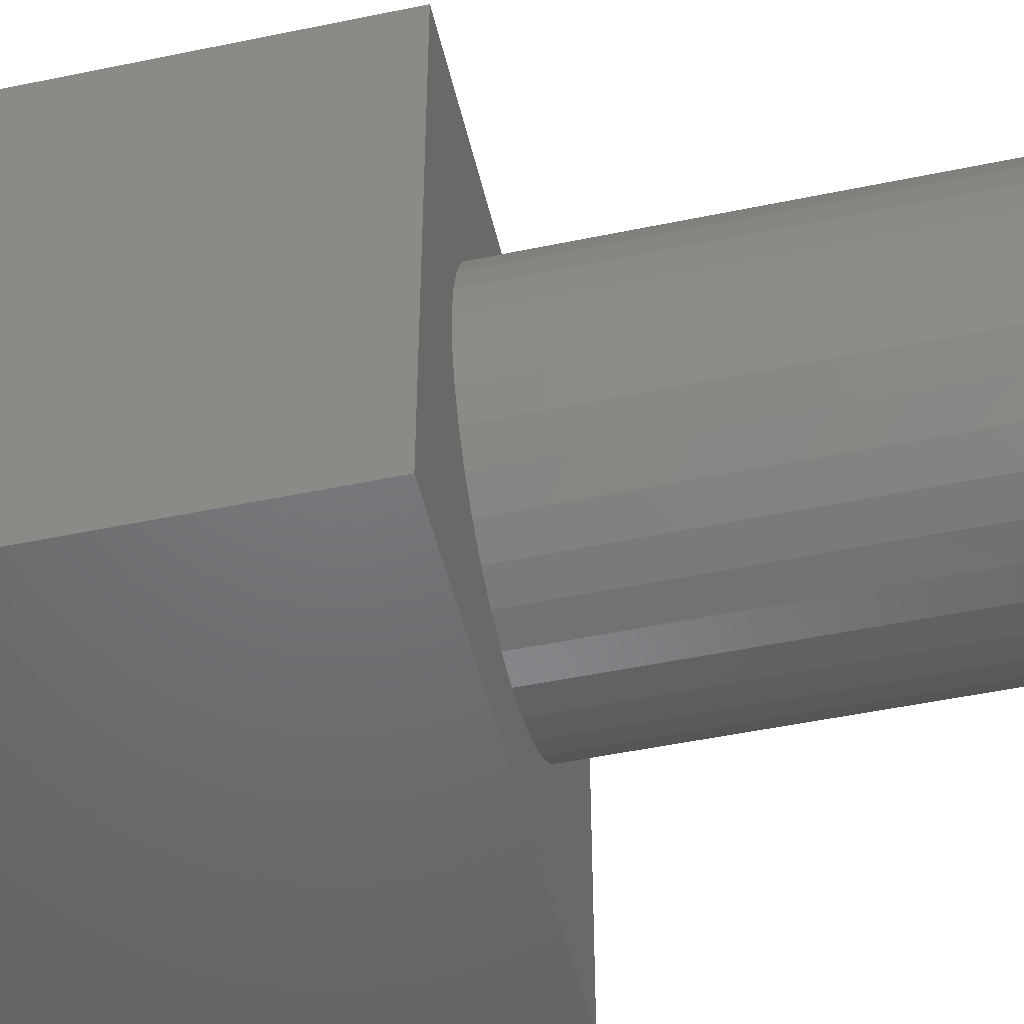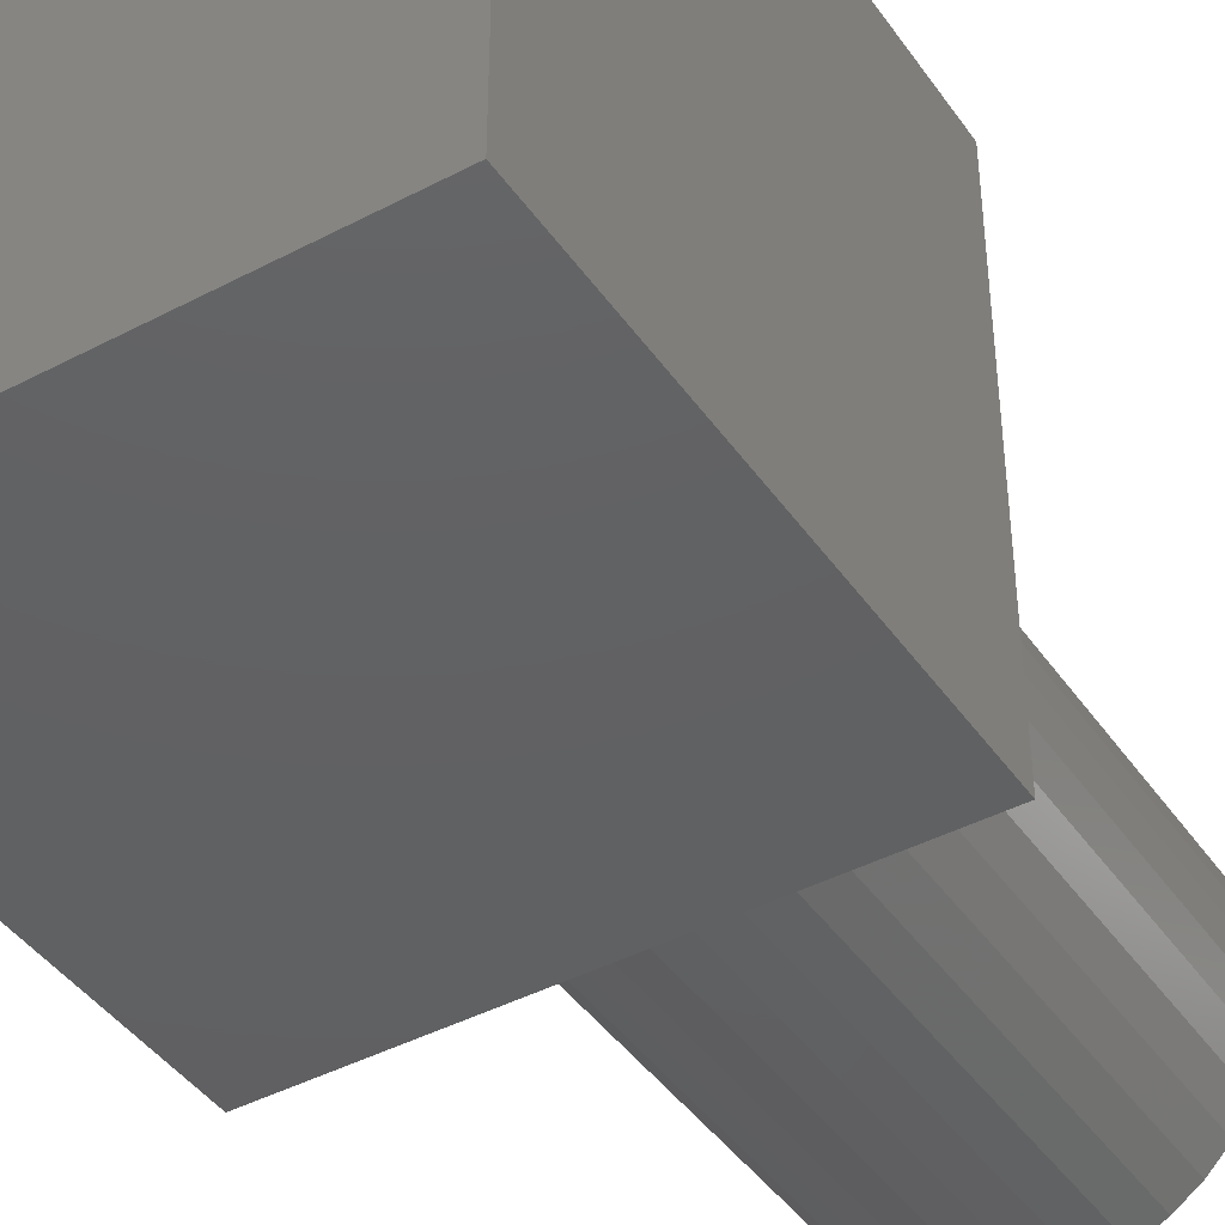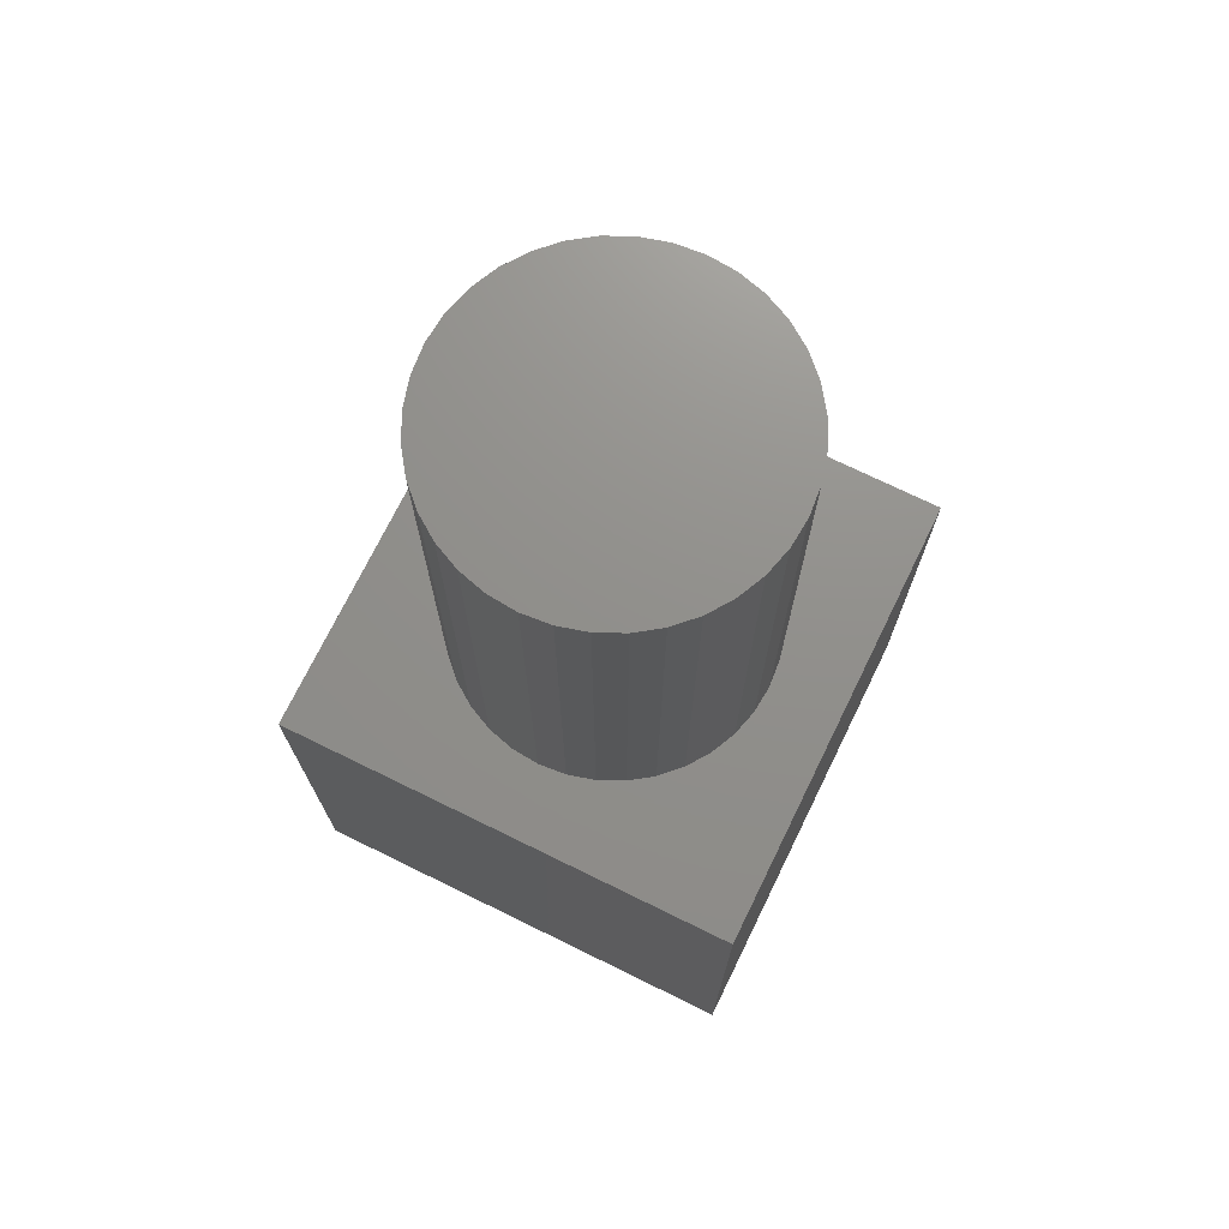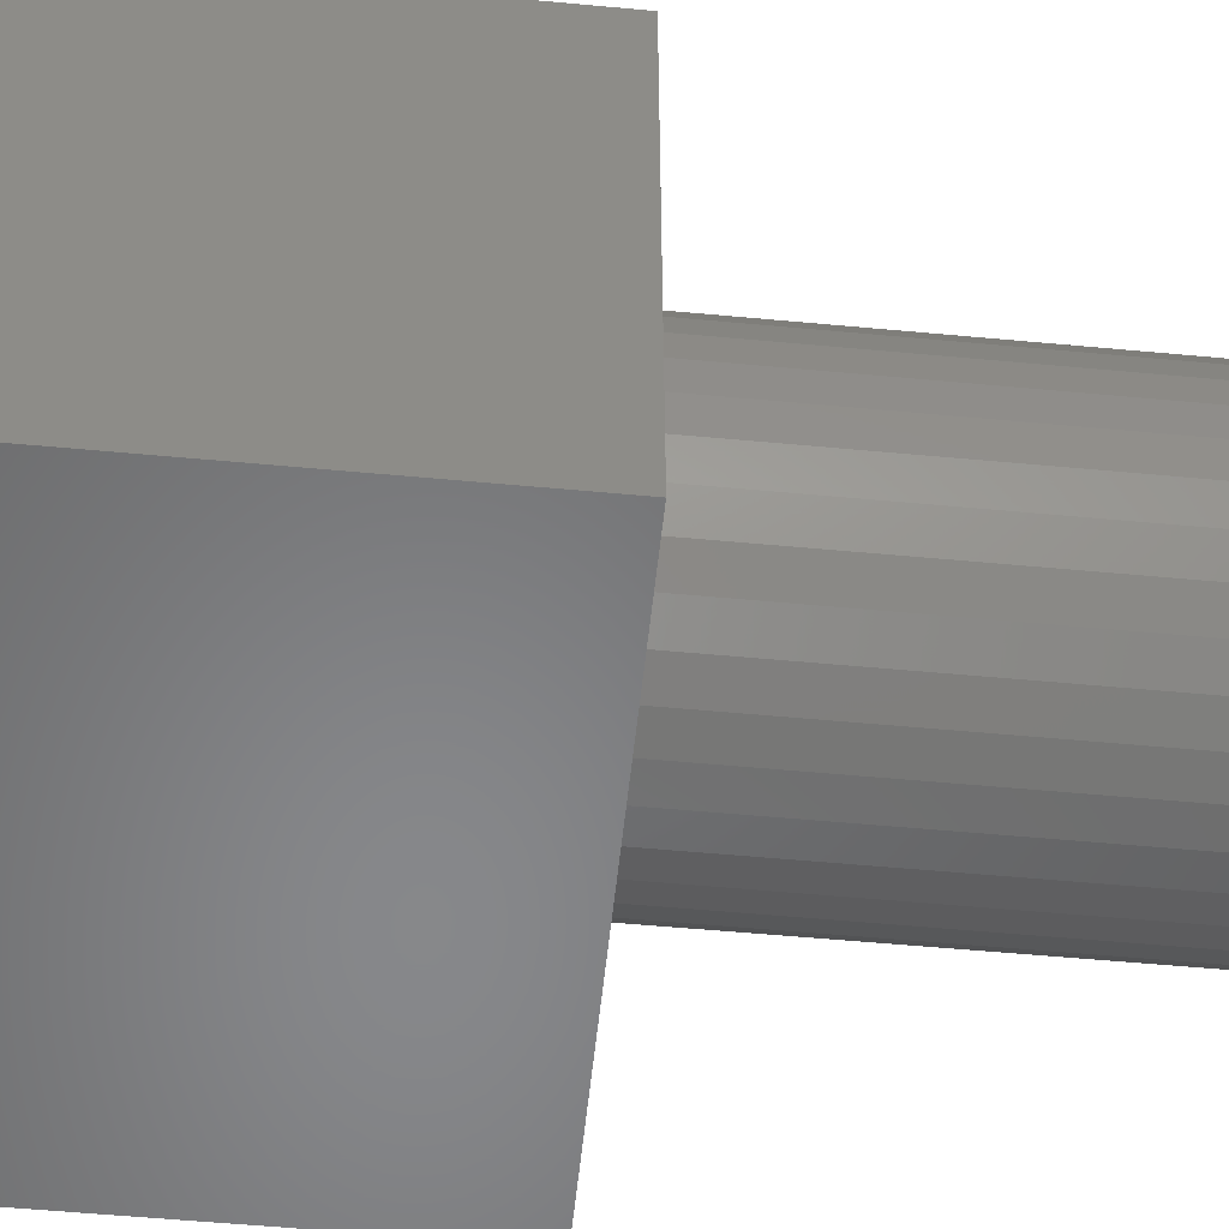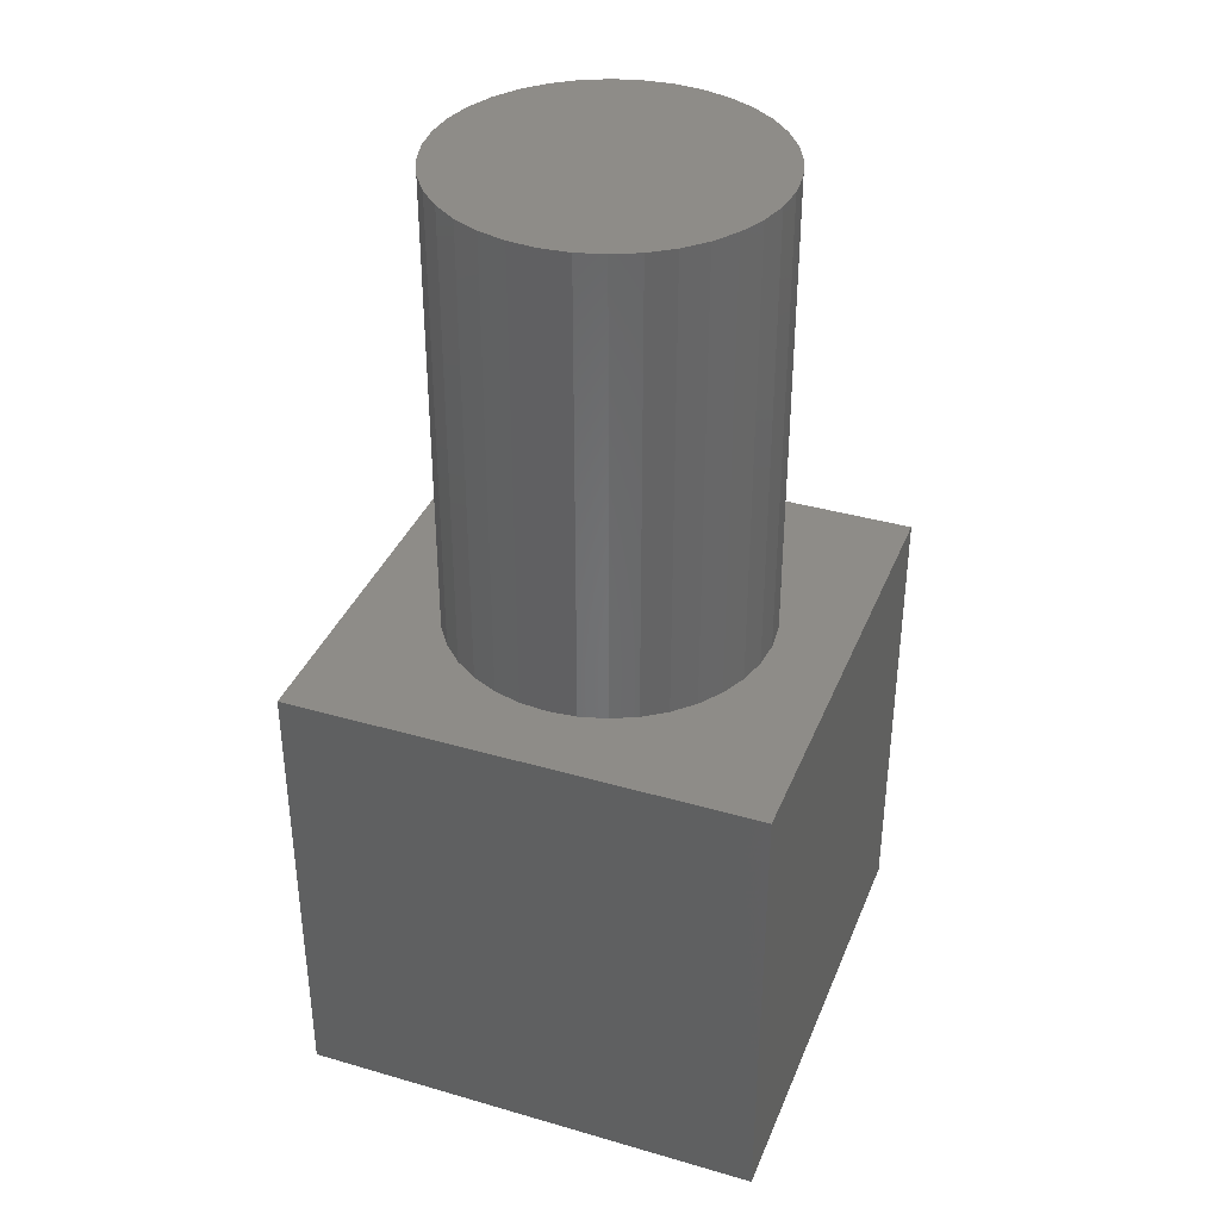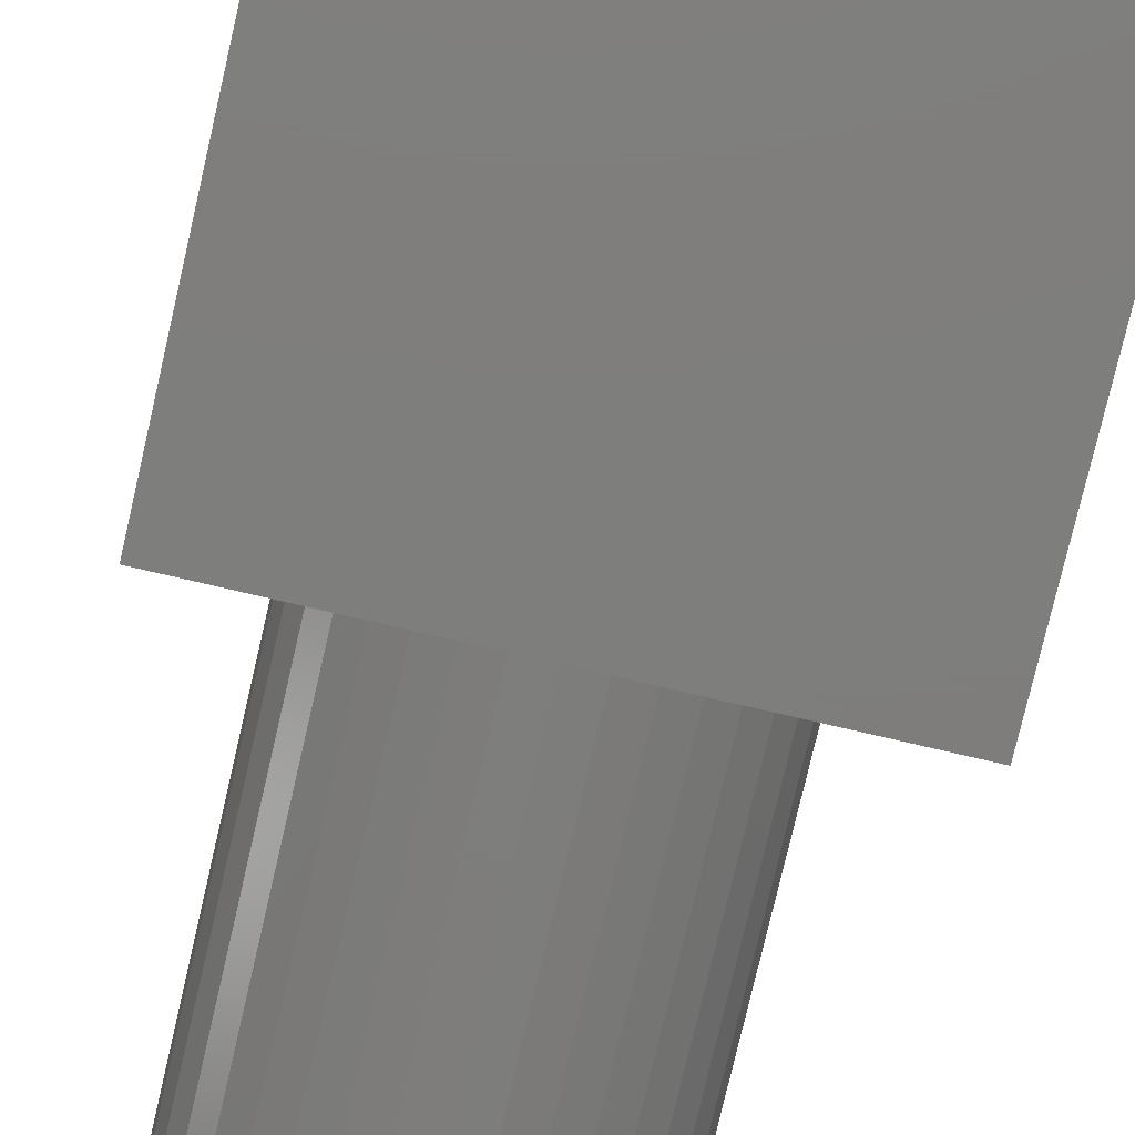
<metadata>
{"format":"stl","ext":"stl","renderer":"f3d","projection":"perspective","resolution":1024,"background":"white","views":[{"elev":-49.4,"azim":-77.0,"up":"+Y"},{"elev":-42.7,"azim":-147.9,"up":"+Y"},{"elev":72.6,"azim":-63.9,"up":"+Z"},{"elev":-54.3,"azim":-95.7,"up":"+Y"},{"elev":37.1,"azim":20.5,"up":"+Z"},{"elev":-77.6,"azim":166.9,"up":"+Y"}]}
</metadata>
<code>
# stl→obj: 80 verts, 156 faces
v 10 0 10
v 10 10 0
v 10 10 10
v 10 0 0
v 8.45 5 10
v 8.398 5.599 10
v 8.242 6.18 10
v 7.988 6.725 10
v 7.643 7.218 10
v 7.218 7.643 10
v 6.725 7.988 10
v 6.18 8.242 10
v 5.599 8.398 10
v 5 8.45 10
v 0 10 10
v 4.401 8.398 10
v 1.602 5.599 10
v 1.55 5 10
v 1.758 6.18 10
v 2.012 6.725 10
v 2.357 7.218 10
v 2.782 7.643 10
v 3.275 7.988 10
v 3.82 8.242 10
v 8.398 4.401 10
v 8.242 3.82 10
v 7.988 3.275 10
v 7.643 2.782 10
v 7.218 2.357 10
v 6.725 2.012 10
v 6.18 1.758 10
v 5.599 1.602 10
v 5 1.55 10
v 0 0 10
v 4.401 1.602 10
v 3.82 1.758 10
v 1.602 4.401 10
v 3.275 2.012 10
v 2.782 2.357 10
v 2.357 2.782 10
v 2.012 3.275 10
v 1.758 3.82 10
v 0 0 0
v 0 10 0
v 3.82 8.242 20
v 4.401 8.398 20
v 8.398 5.599 20
v 8.242 6.18 20
v 8.45 5 20
v 7.988 6.725 20
v 2.357 2.782 20
v 2.782 2.357 20
v 1.55 5 20
v 1.602 4.401 20
v 7.218 2.357 20
v 6.725 2.012 20
v 8.398 4.401 20
v 7.643 7.218 20
v 7.643 2.782 20
v 7.988 3.275 20
v 2.782 7.643 20
v 2.357 7.218 20
v 5 8.45 20
v 3.275 7.988 20
v 3.275 2.012 20
v 5.599 8.398 20
v 6.18 8.242 20
v 5 1.55 20
v 4.401 1.602 20
v 6.18 1.758 20
v 8.242 3.82 20
v 7.218 7.643 20
v 6.725 7.988 20
v 5.599 1.602 20
v 3.82 1.758 20
v 2.012 6.725 20
v 2.012 3.275 20
v 1.758 6.18 20
v 1.758 3.82 20
v 1.602 5.599 20
f 1 2 3
f 2 1 4
f 3 5 1
f 3 6 5
f 3 7 6
f 3 8 7
f 3 9 8
f 3 10 9
f 3 11 10
f 3 12 11
f 3 13 12
f 3 14 13
f 15 14 3
f 14 15 16
f 17 15 18
f 19 15 17
f 20 15 19
f 21 15 20
f 22 15 21
f 23 15 22
f 24 15 23
f 16 15 24
f 25 1 5
f 26 1 25
f 27 1 26
f 28 1 27
f 29 1 28
f 30 1 29
f 31 1 30
f 32 1 31
f 33 1 32
f 34 33 35
f 34 35 36
f 34 18 15
f 18 34 37
f 33 34 1
f 38 34 36
f 39 34 38
f 40 34 39
f 41 34 40
f 42 34 41
f 37 34 42
f 43 15 44
f 15 43 34
f 2 15 3
f 15 2 44
f 43 1 34
f 1 43 4
f 16 45 46
f 45 16 24
f 47 7 48
f 7 47 6
f 49 6 47
f 6 49 5
f 48 8 50
f 8 48 7
f 39 51 40
f 51 39 52
f 37 53 18
f 53 37 54
f 30 55 56
f 55 30 29
f 57 5 49
f 5 57 25
f 50 9 58
f 9 50 8
f 59 27 60
f 27 59 28
f 21 61 22
f 61 21 62
f 14 46 63
f 46 14 16
f 23 61 64
f 61 23 22
f 39 65 52
f 65 39 38
f 12 66 67
f 66 12 13
f 35 68 69
f 68 35 33
f 31 56 70
f 56 31 30
f 47 57 49
f 48 57 47
f 48 71 57
f 50 71 48
f 50 60 71
f 58 60 50
f 58 59 60
f 72 59 58
f 72 55 59
f 73 55 72
f 73 56 55
f 67 56 73
f 67 70 56
f 66 70 67
f 66 74 70
f 63 74 66
f 63 68 74
f 46 68 63
f 46 69 68
f 45 69 46
f 45 75 69
f 64 75 45
f 64 65 75
f 61 65 64
f 61 52 65
f 62 52 61
f 62 51 52
f 76 51 62
f 76 77 51
f 78 77 76
f 78 79 77
f 80 79 78
f 80 54 79
f 54 80 53
f 71 25 57
f 25 71 26
f 18 80 17
f 80 18 53
f 11 67 73
f 67 11 12
f 40 77 41
f 77 40 51
f 38 75 65
f 75 38 36
f 41 79 42
f 79 41 77
f 24 64 45
f 64 24 23
f 36 69 75
f 69 36 35
f 60 26 71
f 26 60 27
f 58 10 72
f 10 58 9
f 10 73 72
f 73 10 11
f 32 70 74
f 70 32 31
f 33 74 68
f 74 33 32
f 42 54 37
f 54 42 79
f 55 28 59
f 28 55 29
f 13 63 66
f 63 13 14
f 19 76 20
f 76 19 78
f 17 78 19
f 78 17 80
f 20 62 21
f 62 20 76
f 43 2 4
f 2 43 44

</code>
